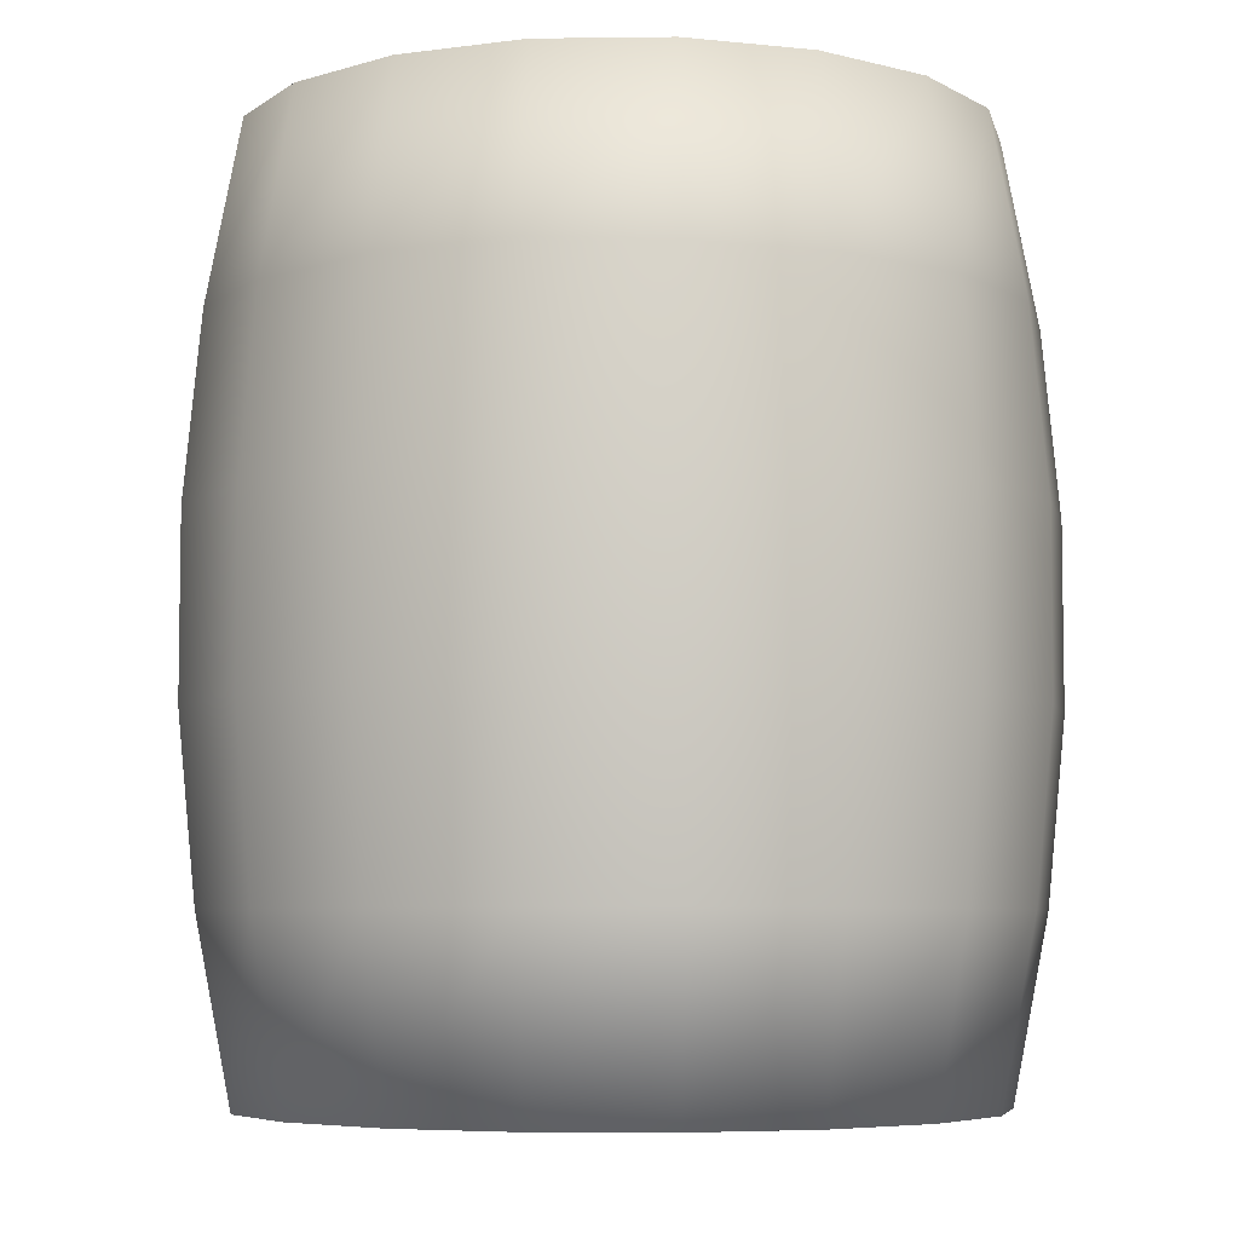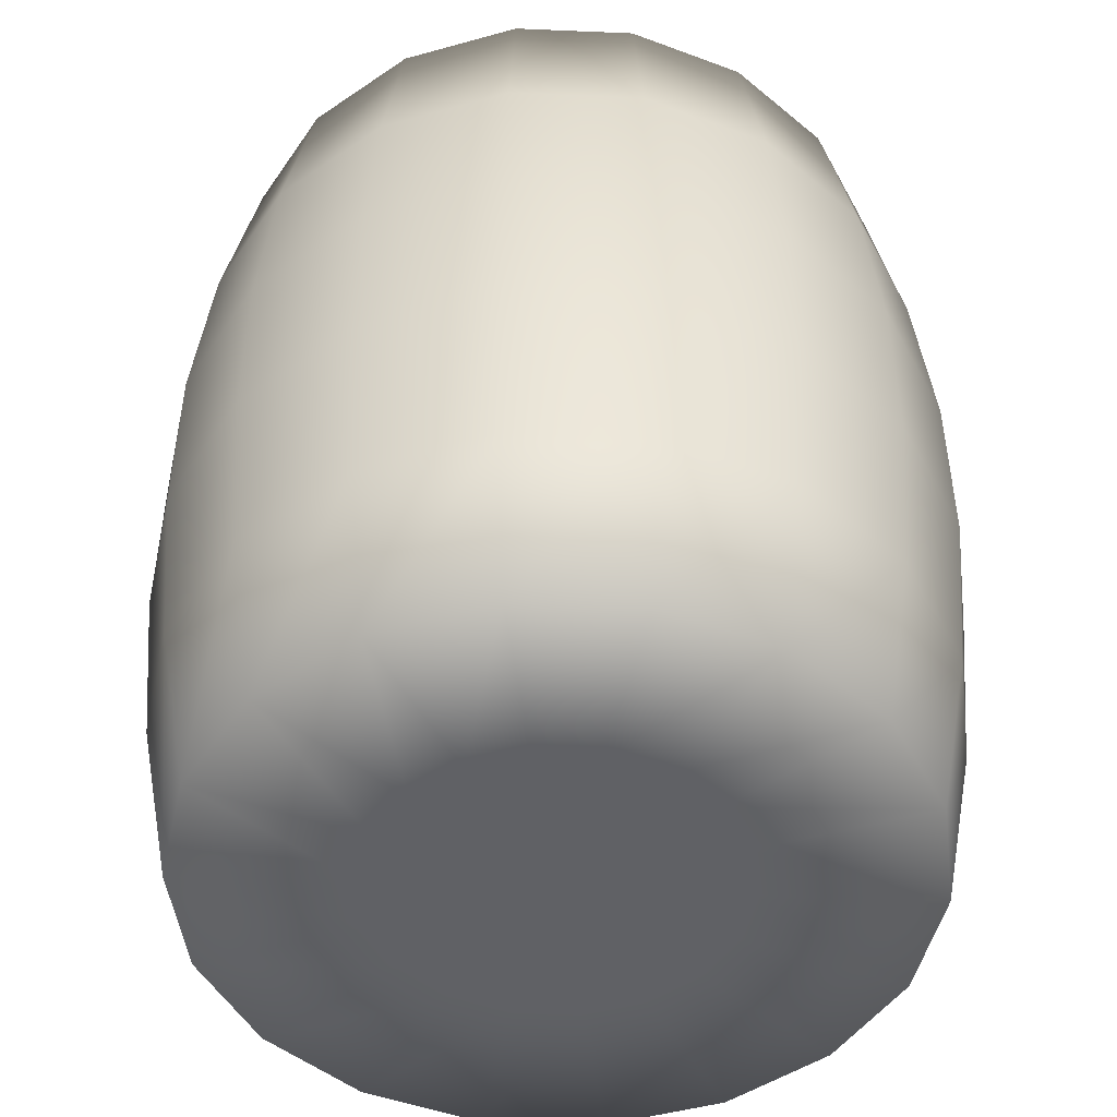
<metadata>
{"format":"obj","ext":"obj","renderer":"f3d","projection":"perspective","resolution":1024,"background":"white","views":[{"elev":-5.9,"azim":-157.8,"up":"+Y"},{"elev":-47.9,"azim":-162.7,"up":"+Y"}]}
</metadata>
<code>
v  0 5 17.83
v  0.8159 5.297 17.83
v  0.8683 5 17.83
v  0.6651 5.558 17.83
v  0.4341 5.752 17.83
v  0.1508 5.855 17.83
v  -0.1508 5.855 17.83
v  -0.4341 5.752 17.83
v  -0.6651 5.558 17.83
v  -0.8159 5.297 17.83
v  -0.8683 5 17.83
v  -0.8159 4.703 17.83
v  -0.6651 4.442 17.83
v  -0.4341 4.248 17.83
v  -0.1508 4.145 17.83
v  0.1508 4.145 17.83
v  0.4341 4.248 17.83
v  0.6651 4.442 17.83
v  0.8159 4.703 17.83
v  1.632 5.594 17.83
v  1.736 5 17.83
v  1.33 6.116 17.83
v  0.8683 6.504 17.83
v  0.3015 6.71 17.83
v  -0.3015 6.71 17.83
v  -0.8683 6.504 17.83
v  -1.33 6.116 17.83
v  -1.632 5.594 17.83
v  -1.736 5 17.83
v  -1.632 4.406 17.83
v  -1.33 3.884 17.83
v  -0.8683 3.496 17.83
v  -0.3015 3.29 17.83
v  0.3015 3.29 17.83
v  0.8683 3.496 17.83
v  1.33 3.884 17.83
v  1.632 4.406 17.83
v  1.632 5.594 18.25
v  1.736 5 18.25
v  1.33 6.116 18.25
v  0.8683 6.504 18.25
v  0.3015 6.71 18.25
v  -0.3015 6.71 18.25
v  -0.8683 6.504 18.25
v  -1.33 6.116 18.25
v  -1.632 5.594 18.25
v  -1.736 5 18.25
v  -1.632 4.406 18.25
v  -1.33 3.884 18.25
v  -0.8683 3.496 18.25
v  -0.3015 3.29 18.25
v  0.3015 3.29 18.25
v  0.8683 3.496 18.25
v  1.33 3.884 18.25
v  1.632 4.406 18.25
v  1.632 5.594 18.67
v  1.736 5 18.67
v  1.33 6.116 18.67
v  0.8683 6.504 18.67
v  0.3015 6.71 18.67
v  -0.3015 6.71 18.67
v  -0.8683 6.504 18.67
v  -1.33 6.116 18.67
v  -1.632 5.594 18.67
v  -1.736 5 18.67
v  -1.632 4.406 18.67
v  -1.33 3.884 18.67
v  -0.8683 3.496 18.67
v  -0.3015 3.29 18.67
v  0.3015 3.29 18.67
v  0.8683 3.496 18.67
v  1.33 3.884 18.67
v  1.632 4.406 18.67
v  1.632 5.594 19.09
v  1.736 5 19.09
v  1.33 6.116 19.09
v  0.8683 6.504 19.09
v  0.3015 6.71 19.09
v  -0.3015 6.71 19.09
v  -0.8683 6.504 19.09
v  -1.33 6.116 19.09
v  -1.632 5.594 19.09
v  -1.736 5 19.09
v  -1.632 4.406 19.09
v  -1.33 3.884 19.09
v  -0.8683 3.496 19.09
v  -0.3015 3.29 19.09
v  0.3015 3.29 19.09
v  0.8683 3.496 19.09
v  1.33 3.884 19.09
v  1.632 4.406 19.09
v  1.632 5.594 19.52
v  1.736 5 19.52
v  1.33 6.116 19.52
v  0.8683 6.504 19.52
v  0.3015 6.71 19.52
v  -0.3015 6.71 19.52
v  -0.8683 6.504 19.52
v  -1.33 6.116 19.52
v  -1.632 5.594 19.52
v  -1.736 5 19.52
v  -1.632 4.406 19.52
v  -1.33 3.884 19.52
v  -0.8683 3.496 19.52
v  -0.3015 3.29 19.52
v  0.3015 3.29 19.52
v  0.8683 3.496 19.52
v  1.33 3.884 19.52
v  1.632 4.406 19.52
v  1.632 5.594 19.94
v  1.736 5 19.94
v  1.33 6.116 19.94
v  0.8683 6.504 19.94
v  0.3015 6.71 19.94
v  -0.3015 6.71 19.94
v  -0.8683 6.504 19.94
v  -1.33 6.116 19.94
v  -1.632 5.594 19.94
v  -1.736 5 19.94
v  -1.632 4.406 19.94
v  -1.33 3.884 19.94
v  -0.8683 3.496 19.94
v  -0.3015 3.29 19.94
v  0.3015 3.29 19.94
v  0.8683 3.496 19.94
v  1.33 3.884 19.94
v  1.632 4.406 19.94
v  1.632 5.594 20.36
v  1.736 5 20.36
v  1.33 6.116 20.36
v  0.8683 6.504 20.36
v  0.3015 6.71 20.36
v  -0.3015 6.71 20.36
v  -0.8683 6.504 20.36
v  -1.33 6.116 20.36
v  -1.632 5.594 20.36
v  -1.736 5 20.36
v  -1.632 4.406 20.36
v  -1.33 3.884 20.36
v  -0.8683 3.496 20.36
v  -0.3015 3.29 20.36
v  0.3015 3.29 20.36
v  0.8683 3.496 20.36
v  1.33 3.884 20.36
v  1.632 4.406 20.36
v  1.632 5.594 20.78
v  1.736 5 20.78
v  1.33 6.116 20.78
v  0.8683 6.504 20.78
v  0.3015 6.71 20.78
v  -0.3015 6.71 20.78
v  -0.8683 6.504 20.78
v  -1.33 6.116 20.78
v  -1.632 5.594 20.78
v  -1.736 5 20.78
v  -1.632 4.406 20.78
v  -1.33 3.884 20.78
v  -0.8683 3.496 20.78
v  -0.3015 3.29 20.78
v  0.3015 3.29 20.78
v  0.8683 3.496 20.78
v  1.33 3.884 20.78
v  1.632 4.406 20.78
v  1.632 5.594 21.2
v  1.736 5 21.2
v  1.33 6.116 21.2
v  0.8683 6.504 21.2
v  0.3015 6.71 21.2
v  -0.3015 6.71 21.2
v  -0.8683 6.504 21.2
v  -1.33 6.116 21.2
v  -1.632 5.594 21.2
v  -1.736 5 21.2
v  -1.632 4.406 21.2
v  -1.33 3.884 21.2
v  -0.8683 3.496 21.2
v  -0.3015 3.29 21.2
v  0.3015 3.29 21.2
v  0.8683 3.496 21.2
v  1.33 3.884 21.2
v  1.632 4.406 21.2
v  1.632 5.594 21.62
v  1.736 5 21.62
v  1.33 6.116 21.62
v  0.8683 6.504 21.62
v  0.3015 6.71 21.62
v  -0.3015 6.71 21.62
v  -0.8683 6.504 21.62
v  -1.33 6.116 21.62
v  -1.632 5.594 21.62
v  -1.736 5 21.62
v  -1.632 4.406 21.62
v  -1.33 3.884 21.62
v  -0.8683 3.496 21.62
v  -0.3015 3.29 21.62
v  0.3015 3.29 21.62
v  0.8683 3.496 21.62
v  1.33 3.884 21.62
v  1.632 4.406 21.62
v  1.632 5.594 22.04
v  1.736 5 22.04
v  1.33 6.116 22.04
v  0.8683 6.504 22.04
v  0.3015 6.71 22.04
v  -0.3015 6.71 22.04
v  -0.8683 6.504 22.04
v  -1.33 6.116 22.04
v  -1.632 5.594 22.04
v  -1.736 5 22.04
v  -1.632 4.406 22.04
v  -1.33 3.884 22.04
v  -0.8683 3.496 22.04
v  -0.3015 3.29 22.04
v  0.3015 3.29 22.04
v  0.8683 3.496 22.04
v  1.33 3.884 22.04
v  1.632 4.406 22.04
v  0.0118 5.004 22.02
v  0.0125 5 22.02
v  0.0096 5.008 22.02
v  0.0063 5.011 22.02
v  0.0022 5.012 22.02
v  -0.0022 5.012 22.02
v  -0.0063 5.011 22.02
v  -0.0096 5.008 22.02
v  -0.0118 5.004 22.02
v  -0.0125 5 22.02
v  -0.0118 4.996 22.02
v  -0.0096 4.992 22.02
v  -0.0063 4.989 22.02
v  -0.0022 4.988 22.02
v  0.0022 4.988 22.02
v  0.0063 4.989 22.02
v  0.0096 4.992 22.02
v  0.0118 4.996 22.02
v  0.0118 5.004 22.02
v  0.0125 5 22.02
v  0.0096 5.008 22.02
v  0.0063 5.011 22.02
v  0.0022 5.012 22.02
v  -0.0022 5.012 22.02
v  -0.0063 5.011 22.02
v  -0.0096 5.008 22.02
v  -0.0118 5.004 22.02
v  -0.0125 5 22.02
v  -0.0118 4.996 22.02
v  -0.0096 4.992 22.02
v  -0.0063 4.989 22.02
v  -0.0022 4.988 22.02
v  0.0022 4.988 22.02
v  0.0063 4.989 22.02
v  0.0096 4.992 22.02
v  0.0118 4.996 22.02
v  0.0059 5.002 22.02
v  0.0063 5 22.02
v  0.0048 5.004 22.02
v  0.0031 5.005 22.02
v  0.0011 5.006 22.02
v  -0.0011 5.006 22.02
v  -0.0031 5.005 22.02
v  -0.0048 5.004 22.02
v  -0.0059 5.002 22.02
v  -0.0063 5 22.02
v  -0.0059 4.998 22.02
v  -0.0048 4.996 22.02
v  -0.0031 4.995 22.02
v  -0.0011 4.994 22.02
v  0.0011 4.994 22.02
v  0.0031 4.995 22.02
v  0.0048 4.996 22.02
v  0.0059 4.998 22.02
v  -0 5 22.02
o Cylinder002
g Cylinder002
f 1 2 3
f 1 4 2
f 1 5 4
f 1 6 5
f 1 7 6
f 1 8 7
f 1 9 8
f 1 10 9
f 1 11 10
f 1 12 11
f 1 13 12
f 1 14 13
f 1 15 14
f 1 16 15
f 1 17 16
f 1 18 17
f 1 19 18
f 1 3 19
f 3 2 20 21
f 2 4 22 20
f 4 5 23 22
f 5 6 24 23
f 6 7 25 24
f 7 8 26 25
f 8 9 27 26
f 9 10 28 27
f 10 11 29 28
f 11 12 30 29
f 12 13 31 30
f 13 14 32 31
f 14 15 33 32
f 15 16 34 33
f 16 17 35 34
f 17 18 36 35
f 18 19 37 36
f 19 3 21 37
f 21 20 38 39
f 20 22 40 38
f 22 23 41 40
f 23 24 42 41
f 24 25 43 42
f 25 26 44 43
f 26 27 45 44
f 27 28 46 45
f 28 29 47 46
f 29 30 48 47
f 30 31 49 48
f 31 32 50 49
f 32 33 51 50
f 33 34 52 51
f 34 35 53 52
f 35 36 54 53
f 36 37 55 54
f 37 21 39 55
f 39 38 56 57
f 38 40 58 56
f 40 41 59 58
f 41 42 60 59
f 42 43 61 60
f 43 44 62 61
f 44 45 63 62
f 45 46 64 63
f 46 47 65 64
f 47 48 66 65
f 48 49 67 66
f 49 50 68 67
f 50 51 69 68
f 51 52 70 69
f 52 53 71 70
f 53 54 72 71
f 54 55 73 72
f 55 39 57 73
f 57 56 74 75
f 56 58 76 74
f 58 59 77 76
f 59 60 78 77
f 60 61 79 78
f 61 62 80 79
f 62 63 81 80
f 63 64 82 81
f 64 65 83 82
f 65 66 84 83
f 66 67 85 84
f 67 68 86 85
f 68 69 87 86
f 69 70 88 87
f 70 71 89 88
f 71 72 90 89
f 72 73 91 90
f 73 57 75 91
f 75 74 92 93
f 74 76 94 92
f 76 77 95 94
f 77 78 96 95
f 78 79 97 96
f 79 80 98 97
f 80 81 99 98
f 81 82 100 99
f 82 83 101 100
f 83 84 102 101
f 84 85 103 102
f 85 86 104 103
f 86 87 105 104
f 87 88 106 105
f 88 89 107 106
f 89 90 108 107
f 90 91 109 108
f 91 75 93 109
f 93 92 110 111
f 92 94 112 110
f 94 95 113 112
f 95 96 114 113
f 96 97 115 114
f 97 98 116 115
f 98 99 117 116
f 99 100 118 117
f 100 101 119 118
f 101 102 120 119
f 102 103 121 120
f 103 104 122 121
f 104 105 123 122
f 105 106 124 123
f 106 107 125 124
f 107 108 126 125
f 108 109 127 126
f 109 93 111 127
f 111 110 128 129
f 110 112 130 128
f 112 113 131 130
f 113 114 132 131
f 114 115 133 132
f 115 116 134 133
f 116 117 135 134
f 117 118 136 135
f 118 119 137 136
f 119 120 138 137
f 120 121 139 138
f 121 122 140 139
f 122 123 141 140
f 123 124 142 141
f 124 125 143 142
f 125 126 144 143
f 126 127 145 144
f 127 111 129 145
f 129 128 146 147
f 128 130 148 146
f 130 131 149 148
f 131 132 150 149
f 132 133 151 150
f 133 134 152 151
f 134 135 153 152
f 135 136 154 153
f 136 137 155 154
f 137 138 156 155
f 138 139 157 156
f 139 140 158 157
f 140 141 159 158
f 141 142 160 159
f 142 143 161 160
f 143 144 162 161
f 144 145 163 162
f 145 129 147 163
f 147 146 164 165
f 146 148 166 164
f 148 149 167 166
f 149 150 168 167
f 150 151 169 168
f 151 152 170 169
f 152 153 171 170
f 153 154 172 171
f 154 155 173 172
f 155 156 174 173
f 156 157 175 174
f 157 158 176 175
f 158 159 177 176
f 159 160 178 177
f 160 161 179 178
f 161 162 180 179
f 162 163 181 180
f 163 147 165 181
f 165 164 182 183
f 164 166 184 182
f 166 167 185 184
f 167 168 186 185
f 168 169 187 186
f 169 170 188 187
f 170 171 189 188
f 171 172 190 189
f 172 173 191 190
f 173 174 192 191
f 174 175 193 192
f 175 176 194 193
f 176 177 195 194
f 177 178 196 195
f 178 179 197 196
f 179 180 198 197
f 180 181 199 198
f 181 165 183 199
f 183 182 200 201
f 182 184 202 200
f 184 185 203 202
f 185 186 204 203
f 186 187 205 204
f 187 188 206 205
f 188 189 207 206
f 189 190 208 207
f 190 191 209 208
f 191 192 210 209
f 192 193 211 210
f 193 194 212 211
f 194 195 213 212
f 195 196 214 213
f 196 197 215 214
f 197 198 216 215
f 198 199 217 216
f 199 183 201 217
f 201 200 218 219
f 200 202 220 218
f 202 203 221 220
f 203 204 222 221
f 204 205 223 222
f 205 206 224 223
f 206 207 225 224
f 207 208 226 225
f 208 209 227 226
f 209 210 228 227
f 210 211 229 228
f 211 212 230 229
f 212 213 231 230
f 213 214 232 231
f 214 215 233 232
f 215 216 234 233
f 216 217 235 234
f 217 201 219 235
f 219 218 236 237
f 218 220 238 236
f 220 221 239 238
f 221 222 240 239
f 222 223 241 240
f 223 224 242 241
f 224 225 243 242
f 225 226 244 243
f 226 227 245 244
f 227 228 246 245
f 228 229 247 246
f 229 230 248 247
f 230 231 249 248
f 231 232 250 249
f 232 233 251 250
f 233 234 252 251
f 234 235 253 252
f 235 219 237 253
f 237 236 254 255
f 236 238 256 254
f 238 239 257 256
f 239 240 258 257
f 240 241 259 258
f 241 242 260 259
f 242 243 261 260
f 243 244 262 261
f 244 245 263 262
f 245 246 264 263
f 246 247 265 264
f 247 248 266 265
f 248 249 267 266
f 249 250 268 267
f 250 251 269 268
f 251 252 270 269
f 252 253 271 270
f 253 237 255 271
f 272 255 254
f 272 254 256
f 272 256 257
f 272 257 258
f 272 258 259
f 272 259 260
f 272 260 261
f 272 261 262
f 272 262 263
f 272 263 264
f 272 264 265
f 272 265 266
f 272 266 267
f 272 267 268
f 272 268 269
f 272 269 270
f 272 270 271
f 272 271 255
v  0 0 -0
v  9.397 0 -3.42
v  10 0 -0
v  7.66 0 -6.428
v  5 0 -8.66
v  1.736 0 -9.848
v  -1.736 0 -9.848
v  -5 0 -8.66
v  -7.66 0 -6.428
v  -9.397 0 -3.42
v  -10 0 -0
v  -9.397 0 3.42
v  -7.66 0 6.428
v  -5 0 8.66
v  -1.736 0 9.848
v  1.736 0 9.848
v  5 0 8.66
v  7.66 0 6.428
v  9.397 0 3.42
v  0 48.95 0
v  17.55 48.95 0
v  16.49 48.95 -6.003
v  13.44 48.95 -11.28
v  8.775 48.95 -15.2
v  3.048 48.95 -17.28
v  -3.048 48.95 -17.28
v  -8.775 48.95 -15.2
v  -13.44 48.95 -11.28
v  -16.49 48.95 -6.003
v  -17.55 48.95 -0
v  -16.49 48.95 6.003
v  -13.44 48.95 11.28
v  -8.775 48.95 15.2
v  -3.048 48.95 17.28
v  3.048 48.95 17.28
v  8.775 48.95 15.2
v  13.44 48.95 11.28
v  16.49 48.95 6.003
v  18.79 0 -6.84
v  20 0 -0
v  15.32 0 -12.86
v  10 0 -17.32
v  3.473 0 -19.7
v  -3.473 0 -19.7
v  -10 0 -17.32
v  -15.32 0 -12.86
v  -18.79 0 -6.84
v  -20 0 -0
v  -18.79 0 6.84
v  -15.32 0 12.86
v  -10 0 17.32
v  -3.473 0 19.7
v  3.473 0 19.7
v  10 0 17.32
v  15.32 0 12.86
v  18.79 0 6.84
v  20.6 10 -7.497
v  21.92 10 -0
v  16.79 10 -14.09
v  10.96 10 -18.98
v  3.806 10 -21.59
v  -3.806 10 -21.59
v  -10.96 10 -18.98
v  -16.79 10 -14.09
v  -20.6 10 -7.497
v  -21.92 10 -0
v  -20.6 10 7.497
v  -16.79 10 14.09
v  -10.96 10 18.98
v  -3.806 10 21.59
v  3.806 10 21.59
v  10.96 10 18.98
v  16.79 10 14.09
v  20.6 10 7.497
v  21.5 20 -7.825
v  22.88 20 -0
v  17.53 20 -14.71
v  11.44 20 -19.81
v  3.973 20 -22.53
v  -3.973 20 -22.53
v  -11.44 20 -19.81
v  -17.53 20 -14.71
v  -21.5 20 -7.825
v  -22.88 20 -0
v  -21.5 20 7.825
v  -17.53 20 14.71
v  -11.44 20 19.81
v  -3.973 20 22.53
v  3.973 20 22.53
v  11.44 20 19.81
v  17.53 20 14.71
v  21.5 20 7.825
v  21.5 30 -7.825
v  22.88 30 -0
v  17.53 30 -14.71
v  11.44 30 -19.81
v  3.973 30 -22.53
v  -3.973 30 -22.53
v  -11.44 30 -19.81
v  -17.53 30 -14.71
v  -21.5 30 -7.825
v  -22.88 30 -0
v  -21.5 30 7.825
v  -17.53 30 14.71
v  -11.44 30 19.81
v  -3.973 30 22.53
v  3.973 30 22.53
v  11.44 30 19.81
v  17.53 30 14.71
v  21.5 30 7.825
v  20.6 40 -7.497
v  21.92 40 -0
v  16.79 40 -14.09
v  10.96 40 -18.98
v  3.806 40 -21.59
v  -3.806 40 -21.59
v  -10.96 40 -18.98
v  -16.79 40 -14.09
v  -20.6 40 -7.497
v  -21.92 40 -0
v  -20.6 40 7.497
v  -16.79 40 14.09
v  -10.96 40 18.98
v  -3.806 40 21.59
v  3.806 40 21.59
v  10.96 40 18.98
v  16.79 40 14.09
v  20.6 40 7.497
v  18.79 50 -6.84
v  20 50 -0
v  15.32 50 -12.86
v  10 50 -17.32
v  3.473 50 -19.7
v  -3.473 50 -19.7
v  -10 50 -17.32
v  -15.32 50 -12.86
v  -18.79 50 -6.84
v  -20 50 -0
v  -18.79 50 6.84
v  -15.32 50 12.86
v  -10 50 17.32
v  -3.473 50 19.7
v  3.473 50 19.7
v  10 50 17.32
v  15.32 50 12.86
v  18.79 50 6.84
v  18.4 50 -6.696
v  19.58 50 0
v  15 50 -12.58
v  9.789 50 -16.96
v  3.4 50 -19.28
v  -3.4 50 -19.28
v  -9.789 50 -16.96
v  -15 50 -12.58
v  -18.4 50 -6.696
v  -19.58 50 -0
v  -18.4 50 6.696
v  -15 50 12.58
v  -9.789 50 16.96
v  -3.4 50 19.28
v  3.4 50 19.28
v  9.789 50 16.96
v  15 50 12.58
v  18.4 50 6.696
v  17.29 50 -6.293
v  18.4 50 0
v  14.1 50 -11.83
v  9.2 50 -15.93
v  3.195 50 -18.12
v  -3.195 50 -18.12
v  -9.2 50 -15.93
v  -14.1 50 -11.83
v  -17.29 50 -6.293
v  -18.4 50 -0
v  -17.29 50 6.293
v  -14.1 50 11.83
v  -9.2 50 15.93
v  -3.195 50 18.12
v  3.195 50 18.12
v  9.2 50 15.93
v  14.1 50 11.83
v  17.29 50 6.293
o Cylinder004
g Cylinder004
f 273 274 275
f 273 276 274
f 273 277 276
f 273 278 277
f 273 279 278
f 273 280 279
f 273 281 280
f 273 282 281
f 273 283 282
f 273 284 283
f 273 285 284
f 273 286 285
f 273 287 286
f 273 288 287
f 273 289 288
f 273 290 289
f 273 291 290
f 273 275 291
f 292 293 294
f 292 294 295
f 292 295 296
f 292 296 297
f 292 297 298
f 292 298 299
f 292 299 300
f 292 300 301
f 292 301 302
f 292 302 303
f 292 303 304
f 292 304 305
f 292 305 306
f 292 306 307
f 292 307 308
f 292 308 309
f 292 309 310
f 292 310 293
f 275 274 311 312
f 274 276 313 311
f 276 277 314 313
f 277 278 315 314
f 278 279 316 315
f 279 280 317 316
f 280 281 318 317
f 281 282 319 318
f 282 283 320 319
f 283 284 321 320
f 284 285 322 321
f 285 286 323 322
f 286 287 324 323
f 287 288 325 324
f 288 289 326 325
f 289 290 327 326
f 290 291 328 327
f 291 275 312 328
f 312 311 329 330
f 311 313 331 329
f 313 314 332 331
f 314 315 333 332
f 315 316 334 333
f 316 317 335 334
f 317 318 336 335
f 318 319 337 336
f 319 320 338 337
f 320 321 339 338
f 321 322 340 339
f 322 323 341 340
f 323 324 342 341
f 324 325 343 342
f 325 326 344 343
f 326 327 345 344
f 327 328 346 345
f 328 312 330 346
f 330 329 347 348
f 329 331 349 347
f 331 332 350 349
f 332 333 351 350
f 333 334 352 351
f 334 335 353 352
f 335 336 354 353
f 336 337 355 354
f 337 338 356 355
f 338 339 357 356
f 339 340 358 357
f 340 341 359 358
f 341 342 360 359
f 342 343 361 360
f 343 344 362 361
f 344 345 363 362
f 345 346 364 363
f 346 330 348 364
f 348 347 365 366
f 347 349 367 365
f 349 350 368 367
f 350 351 369 368
f 351 352 370 369
f 352 353 371 370
f 353 354 372 371
f 354 355 373 372
f 355 356 374 373
f 356 357 375 374
f 357 358 376 375
f 358 359 377 376
f 359 360 378 377
f 360 361 379 378
f 361 362 380 379
f 362 363 381 380
f 363 364 382 381
f 364 348 366 382
f 366 365 383 384
f 365 367 385 383
f 367 368 386 385
f 368 369 387 386
f 369 370 388 387
f 370 371 389 388
f 371 372 390 389
f 372 373 391 390
f 373 374 392 391
f 374 375 393 392
f 375 376 394 393
f 376 377 395 394
f 377 378 396 395
f 378 379 397 396
f 379 380 398 397
f 380 381 399 398
f 381 382 400 399
f 382 366 384 400
f 384 383 401 402
f 383 385 403 401
f 385 386 404 403
f 386 387 405 404
f 387 388 406 405
f 388 389 407 406
f 389 390 408 407
f 390 391 409 408
f 391 392 410 409
f 392 393 411 410
f 393 394 412 411
f 394 395 413 412
f 395 396 414 413
f 396 397 415 414
f 397 398 416 415
f 398 399 417 416
f 399 400 418 417
f 400 384 402 418
f 402 401 419 420
f 401 403 421 419
f 403 404 422 421
f 404 405 423 422
f 405 406 424 423
f 406 407 425 424
f 407 408 426 425
f 408 409 427 426
f 409 410 428 427
f 410 411 429 428
f 411 412 430 429
f 412 413 431 430
f 413 414 432 431
f 414 415 433 432
f 415 416 434 433
f 416 417 435 434
f 417 418 436 435
f 418 402 420 436
f 420 419 437 438
f 419 421 439 437
f 421 422 440 439
f 422 423 441 440
f 423 424 442 441
f 424 425 443 442
f 425 426 444 443
f 426 427 445 444
f 427 428 446 445
f 428 429 447 446
f 429 430 448 447
f 430 431 449 448
f 431 432 450 449
f 432 433 451 450
f 433 434 452 451
f 434 435 453 452
f 435 436 454 453
f 436 420 438 454
f 438 437 294 293
f 437 439 295 294
f 439 440 296 295
f 440 441 297 296
f 441 442 298 297
f 442 443 299 298
f 443 444 300 299
f 444 445 301 300
f 445 446 302 301
f 446 447 303 302
f 447 448 304 303
f 448 449 305 304
f 449 450 306 305
f 450 451 307 306
f 451 452 308 307
f 452 453 309 308
f 453 454 310 309
f 454 438 293 310

</code>
